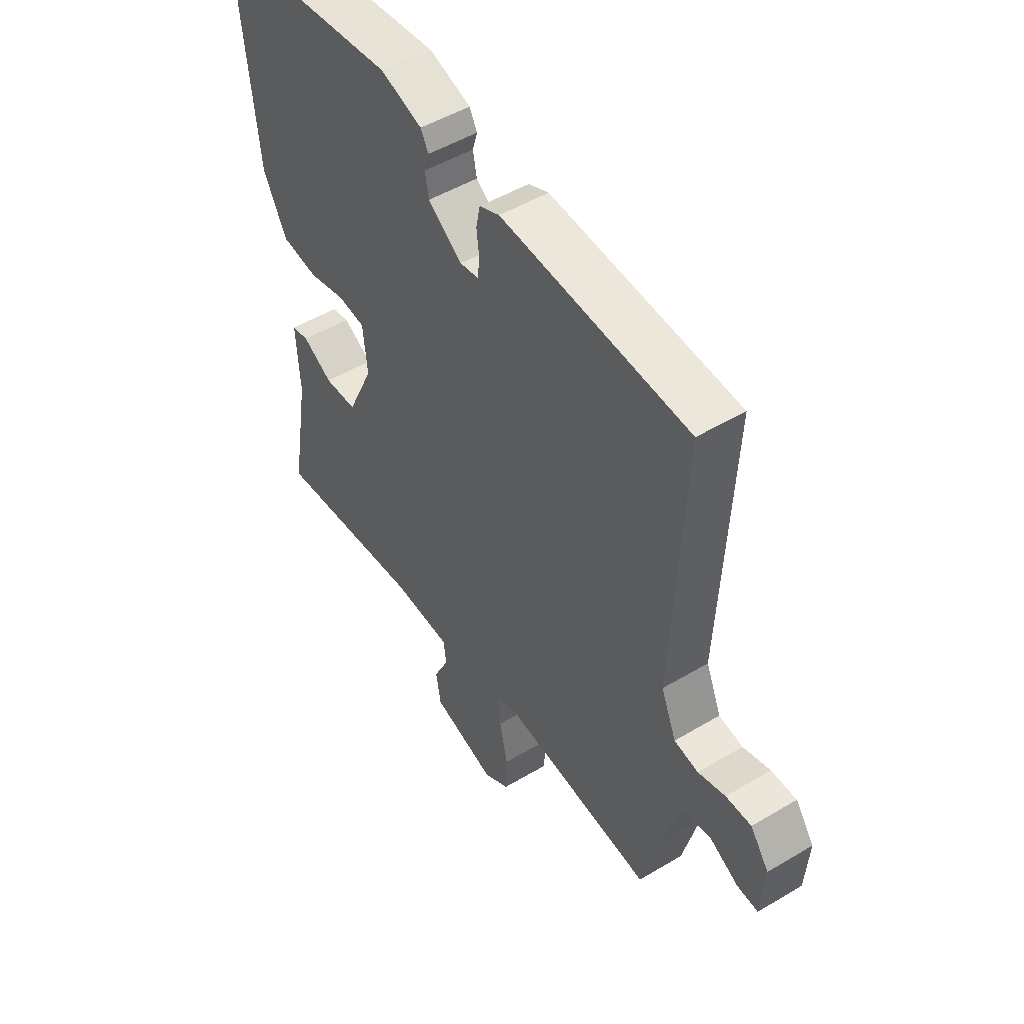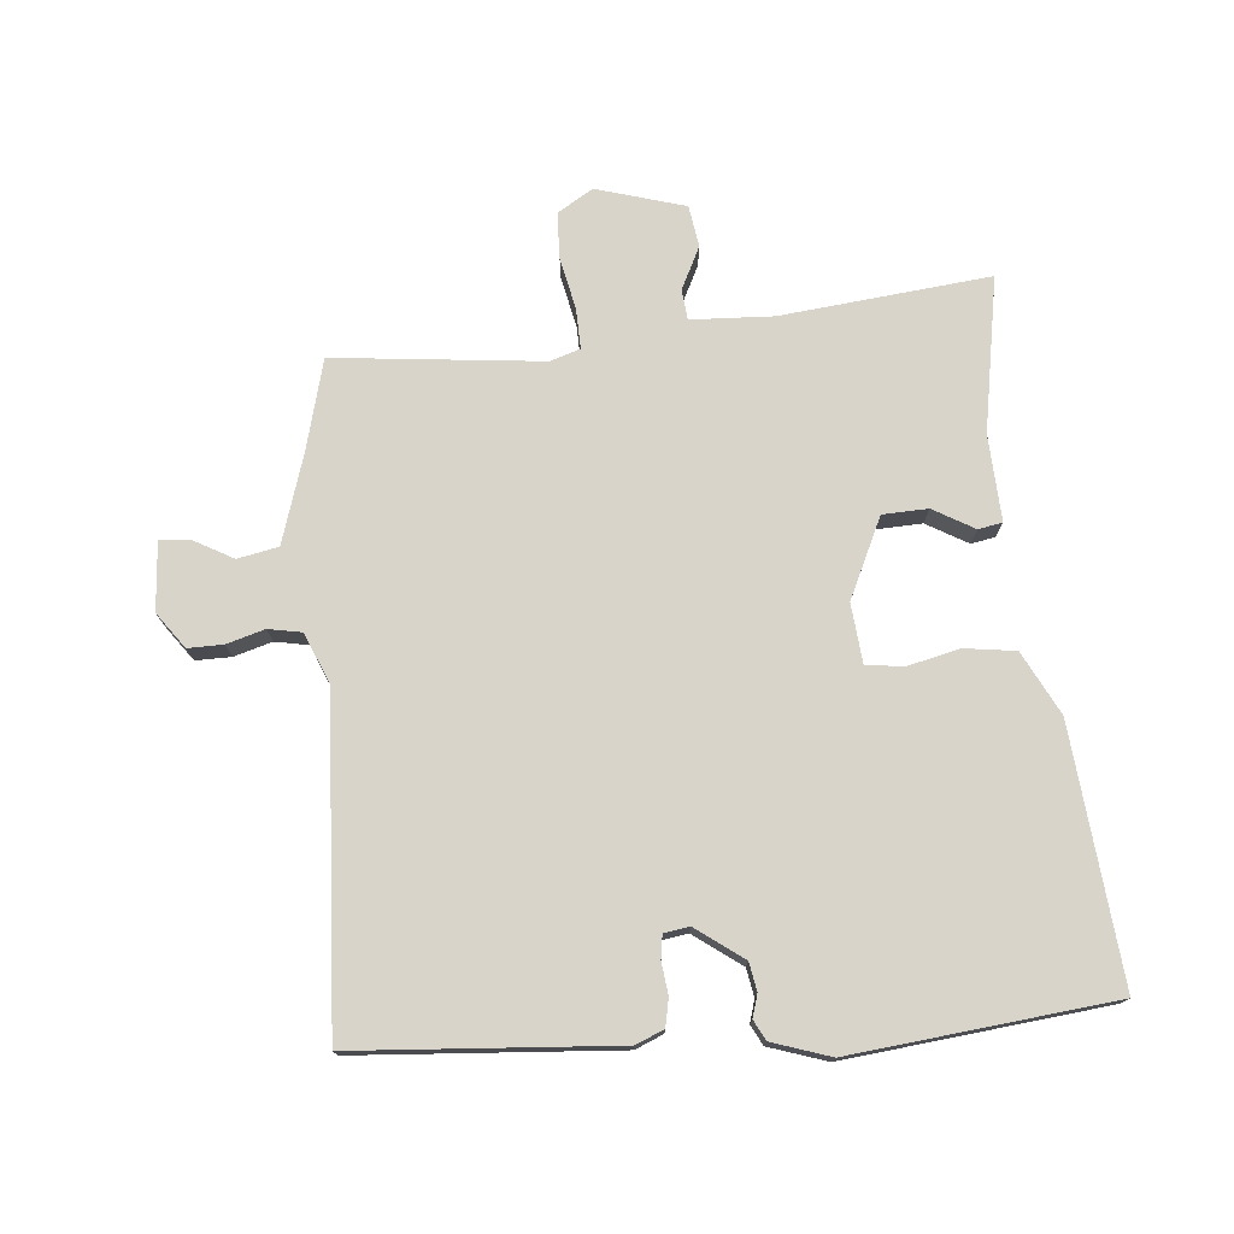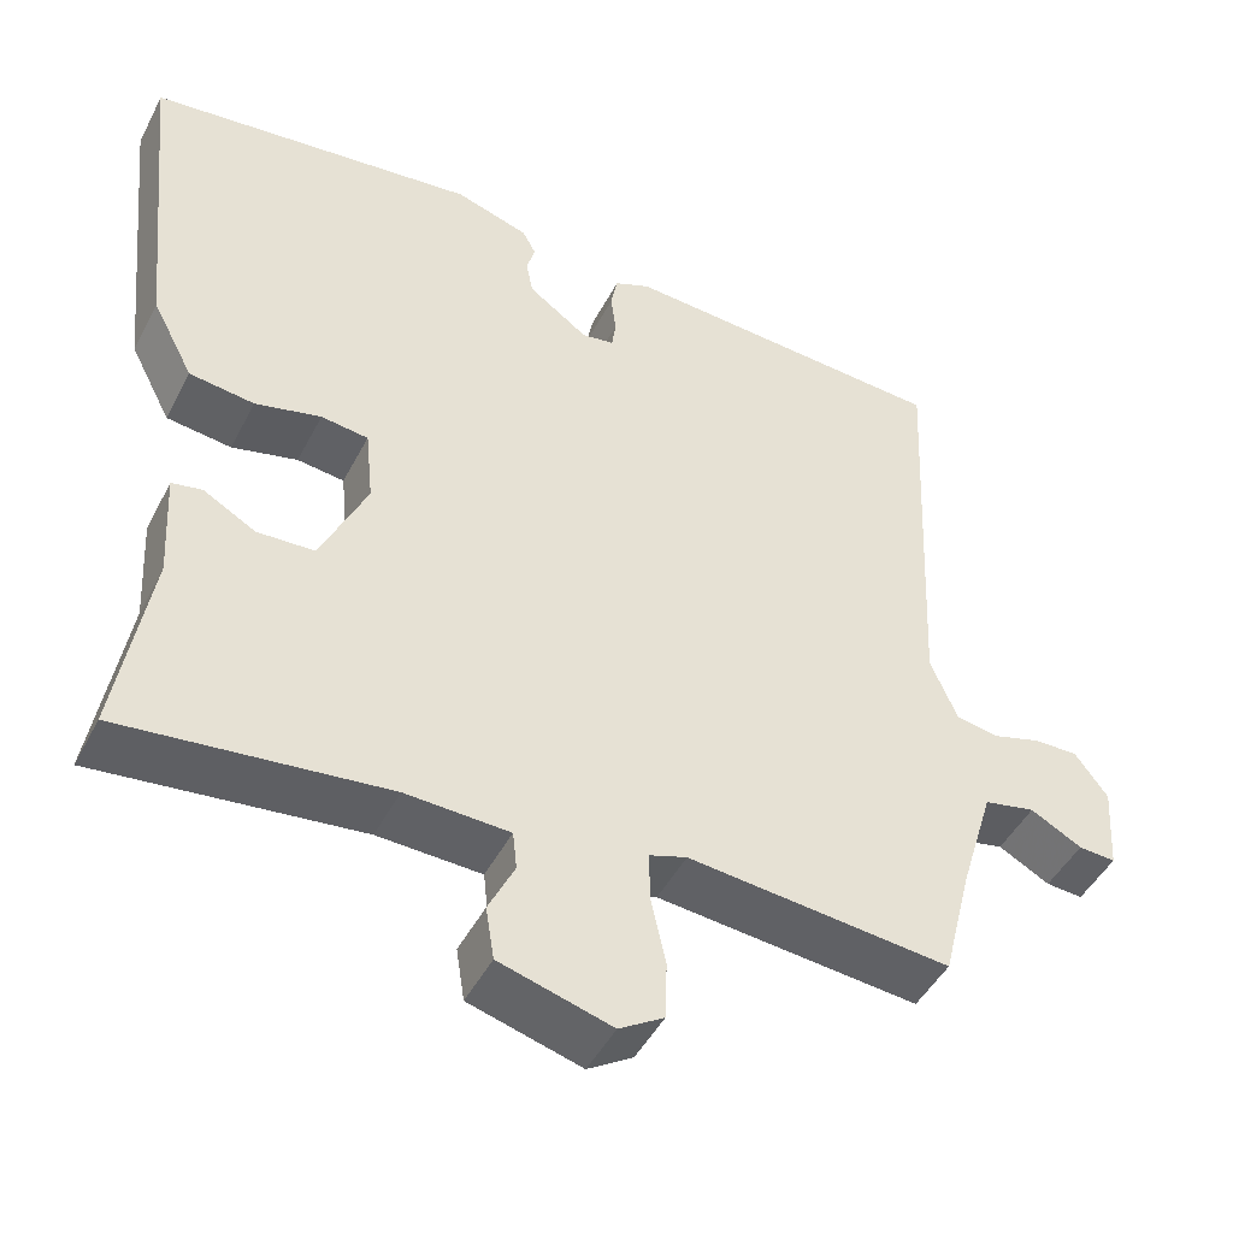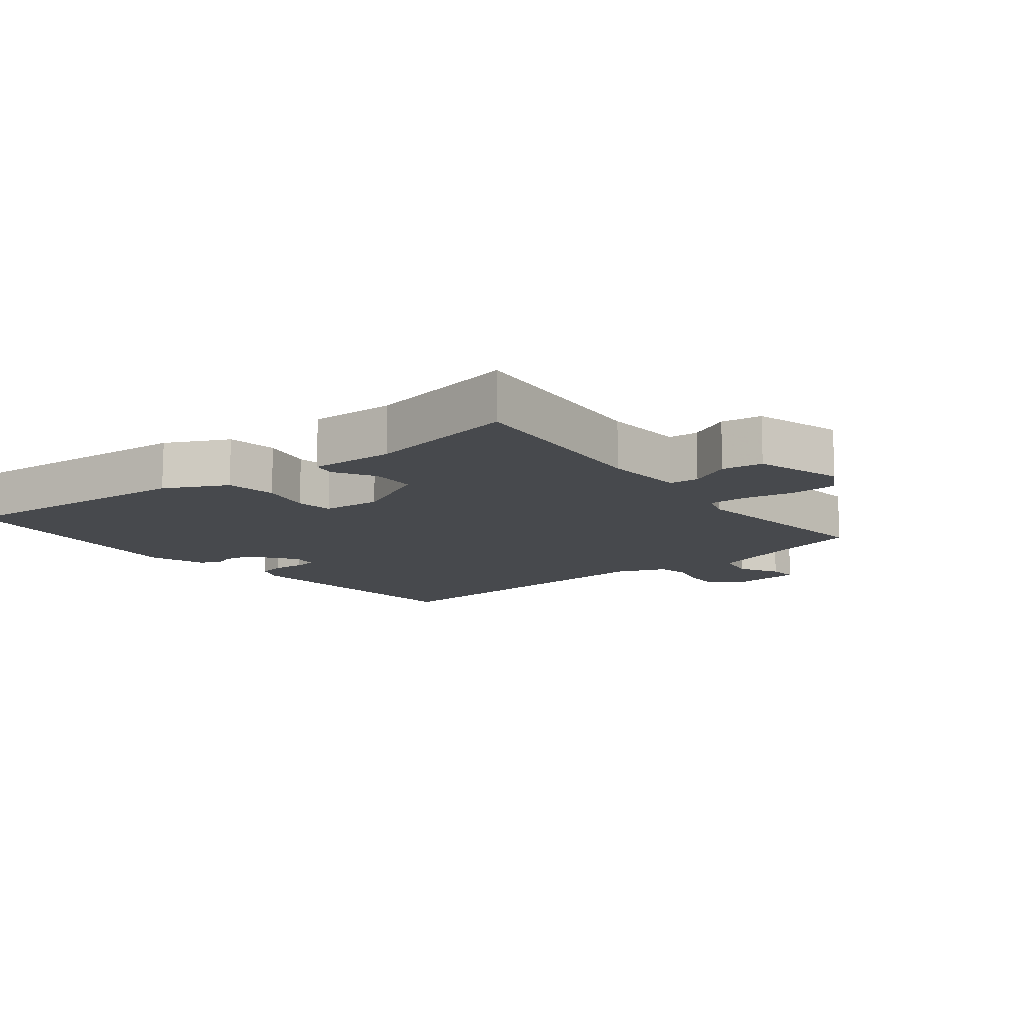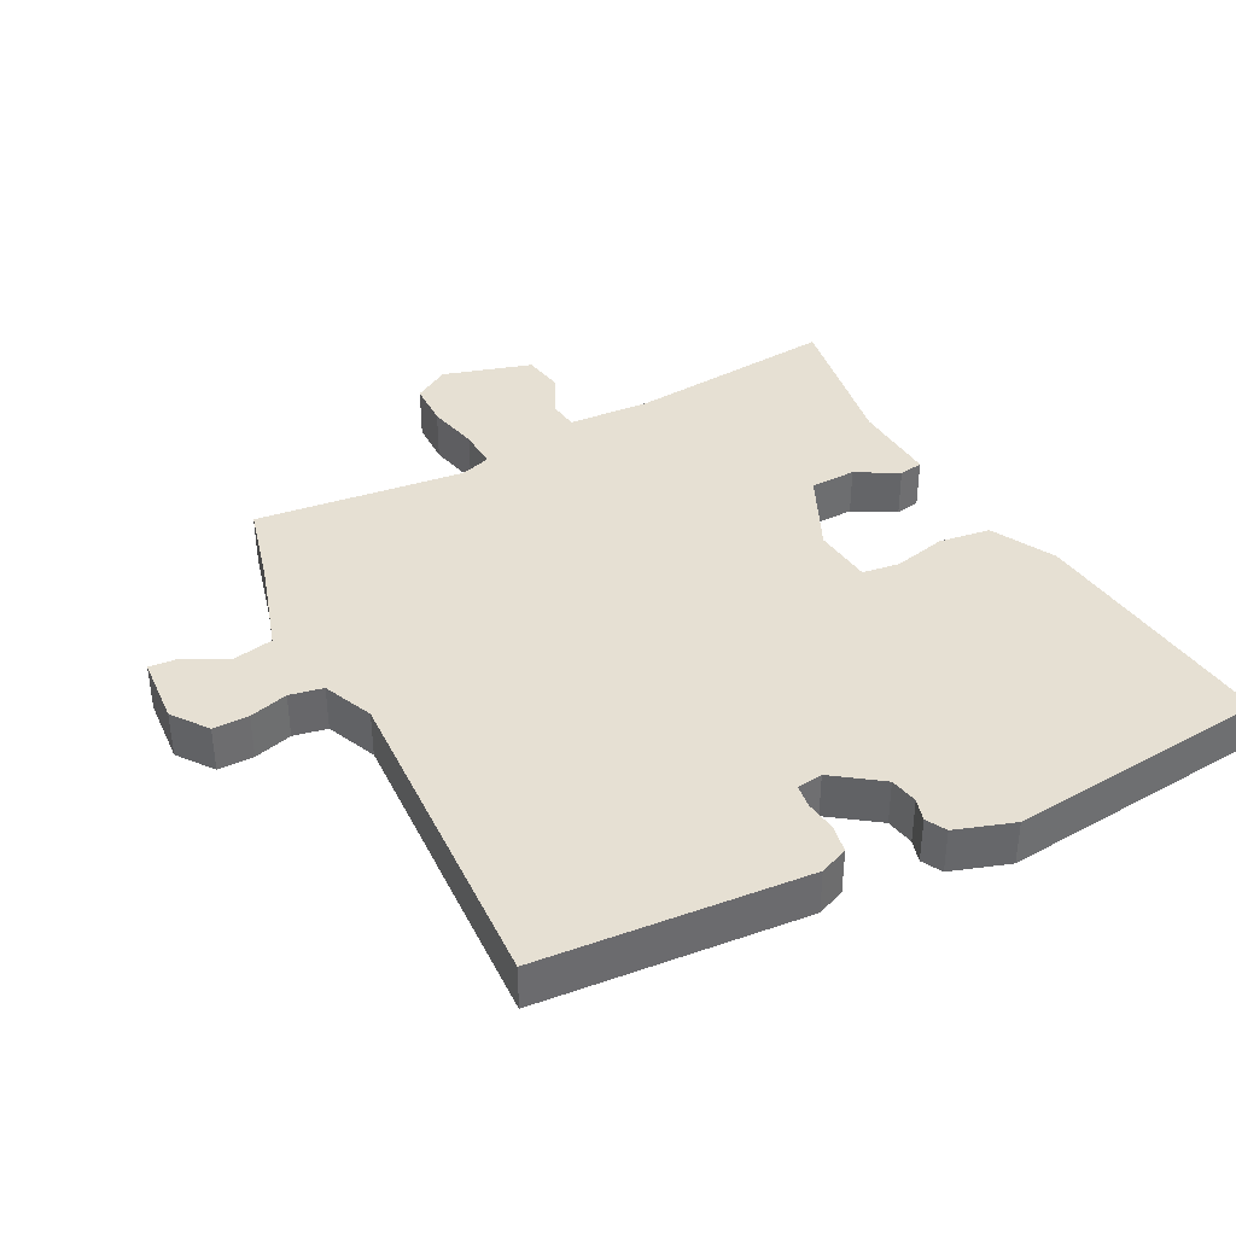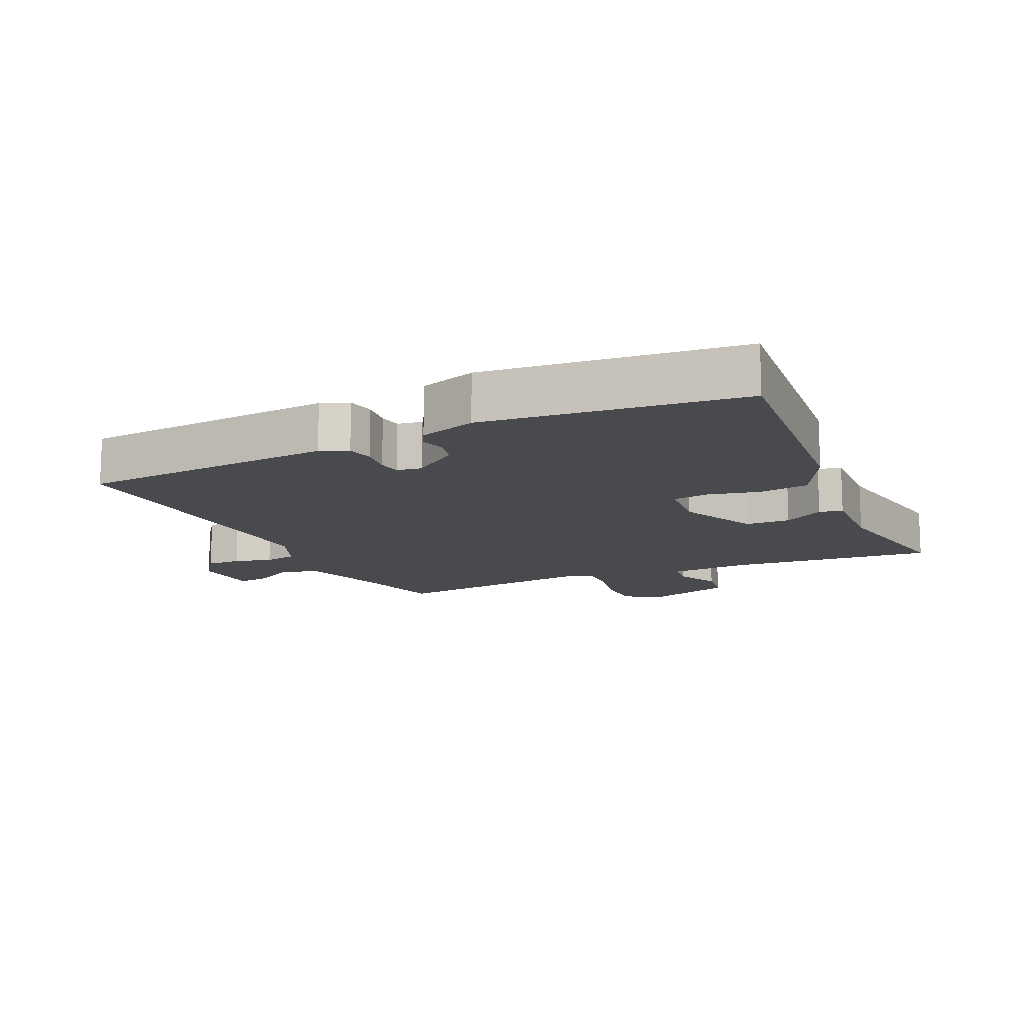
<metadata>
{"format":"obj","ext":"obj","renderer":"f3d","projection":"perspective","resolution":1024,"background":"white","views":[{"elev":49.7,"azim":-123.4,"up":"+Z"},{"elev":75.2,"azim":-4.7,"up":"+Y"},{"elev":-46.5,"azim":153.7,"up":"+Z"},{"elev":-12.2,"azim":129.4,"up":"+Y"},{"elev":38.3,"azim":-27.2,"up":"+Y"},{"elev":-13.4,"azim":25.3,"up":"+Y"}]}
</metadata>
<code>
v 0.559 0.07 0.471
v 0.52 0.07 0.09
v 0.471 0.07 -0.004
v 0.394 0.07 -0.014
v 0.316 0.07 0.005
v 0.26 0.07 -0.002
v 0.251 0.07 -0.091
v 0.306 0.07 -0.211
v 0.374 0.07 -0.214
v 0.436 0.07 -0.179
v 0.472 0.07 -0.186
v 0.465 0.07 -0.315
v 0.504 0.07 -0.547
v 0.191 0.07 -0.512
v 0.068 0.07 -0.517
v 0.063 0.07 -0.562
v 0.094 0.07 -0.626
v 0.084 0.07 -0.688
v -0.049 0.07 -0.726
v -0.102 0.07 -0.693
v -0.104 0.07 -0.624
v -0.087 0.07 -0.546
v -0.085 0.07 -0.486
v -0.13 0.07 -0.471
v -0.442 0.07 -0.502
v -0.476 0.07 -0.367
v -0.517 0.07 -0.233
v -0.578 0.07 -0.22
v -0.639 0.07 -0.253
v -0.683 0.07 -0.256
v -0.69 0.07 -0.153
v -0.651 0.07 -0.1
v -0.598 0.07 -0.101
v -0.541 0.07 -0.118
v -0.491 0.07 -0.109
v -0.459 0.07 -0.034
v -0.482 0.07 0.454
v -0.091 0.07 0.479
v -0.049 0.07 0.461
v -0.041 0.07 0.42
v -0.047 0.07 0.372
v -0.042 0.07 0.337
v -0.004 0.07 0.331
v 0.067 0.07 0.382
v 0.075 0.07 0.424
v 0.065 0.07 0.458
v 0.081 0.07 0.488
v 0.168 0.07 0.516
v 0.559 0 0.471
v 0.52 0 0.09
v 0.471 0 -0.004
v 0.394 0 -0.014
v 0.316 0 0.005
v 0.26 0 -0.002
v 0.251 0 -0.091
v 0.306 0 -0.211
v 0.374 0 -0.214
v 0.436 0 -0.179
v 0.472 0 -0.186
v 0.465 0 -0.315
v 0.504 0 -0.547
v 0.191 0 -0.512
v 0.068 0 -0.517
v 0.063 0 -0.562
v 0.094 0 -0.626
v 0.084 0 -0.688
v -0.049 0 -0.726
v -0.102 0 -0.693
v -0.104 0 -0.624
v -0.087 0 -0.546
v -0.085 0 -0.486
v -0.13 0 -0.471
v -0.442 0 -0.502
v -0.476 0 -0.367
v -0.517 0 -0.233
v -0.578 0 -0.22
v -0.639 0 -0.253
v -0.683 0 -0.256
v -0.69 0 -0.153
v -0.651 0 -0.1
v -0.598 0 -0.101
v -0.541 0 -0.118
v -0.491 0 -0.109
v -0.459 0 -0.034
v -0.482 0 0.454
v -0.091 0 0.479
v -0.049 0 0.461
v -0.041 0 0.42
v -0.047 0 0.372
v -0.042 0 0.337
v -0.004 0 0.331
v 0.067 0 0.382
v 0.075 0 0.424
v 0.065 0 0.458
v 0.081 0 0.488
v 0.168 0 0.516
f 3 4 5
f 2 3 5
f 1 2 5
f 48 1 5
f 47 48 5
f 46 47 5
f 45 46 5
f 44 45 5 6
f 43 44 6 7
f 42 43 7 8
f 39 40 41
f 38 39 41
f 37 38 41
f 36 37 41
f 35 36 41 42
f 32 33 34
f 31 32 34
f 30 31 34
f 29 30 34
f 28 29 34
f 27 28 34 35
f 35 42 8
f 27 35 8
f 26 27 8
f 20 21 22
f 19 20 22
f 18 19 22
f 17 18 22
f 16 17 22
f 15 16 22 23
f 14 15 23 24
f 12 13 14 24
f 9 10 11 12
f 24 25 26
f 12 24 26
f 9 12 26
f 8 9 26
f 53 52 51
f 53 51 50
f 53 50 49
f 53 49 96
f 53 96 95
f 53 95 94
f 53 94 93
f 54 53 93 92
f 55 54 92 91
f 56 55 91 90
f 89 88 87
f 89 87 86
f 89 86 85
f 89 85 84
f 90 89 84 83
f 82 81 80
f 82 80 79
f 82 79 78
f 82 78 77
f 82 77 76
f 83 82 76 75
f 56 90 83
f 56 83 75
f 56 75 74
f 70 69 68
f 70 68 67
f 70 67 66
f 70 66 65
f 70 65 64
f 71 70 64 63
f 72 71 63 62
f 72 62 61 60
f 60 59 58 57
f 74 73 72
f 74 72 60
f 74 60 57
f 74 57 56
f 1 49 50 2
f 2 50 51 3
f 3 51 52 4
f 4 52 53 5
f 5 53 54 6
f 6 54 55 7
f 7 55 56 8
f 8 56 57 9
f 9 57 58 10
f 10 58 59 11
f 11 59 60 12
f 12 60 61 13
f 13 61 62 14
f 14 62 63 15
f 15 63 64 16
f 16 64 65 17
f 17 65 66 18
f 18 66 67 19
f 19 67 68 20
f 20 68 69 21
f 21 69 70 22
f 22 70 71 23
f 23 71 72 24
f 24 72 73 25
f 25 73 74 26
f 26 74 75 27
f 27 75 76 28
f 28 76 77 29
f 29 77 78 30
f 30 78 79 31
f 31 79 80 32
f 32 80 81 33
f 33 81 82 34
f 34 82 83 35
f 35 83 84 36
f 36 84 85 37
f 37 85 86 38
f 38 86 87 39
f 39 87 88 40
f 40 88 89 41
f 41 89 90 42
f 42 90 91 43
f 43 91 92 44
f 44 92 93 45
f 45 93 94 46
f 46 94 95 47
f 47 95 96 48
f 48 96 49 1

</code>
